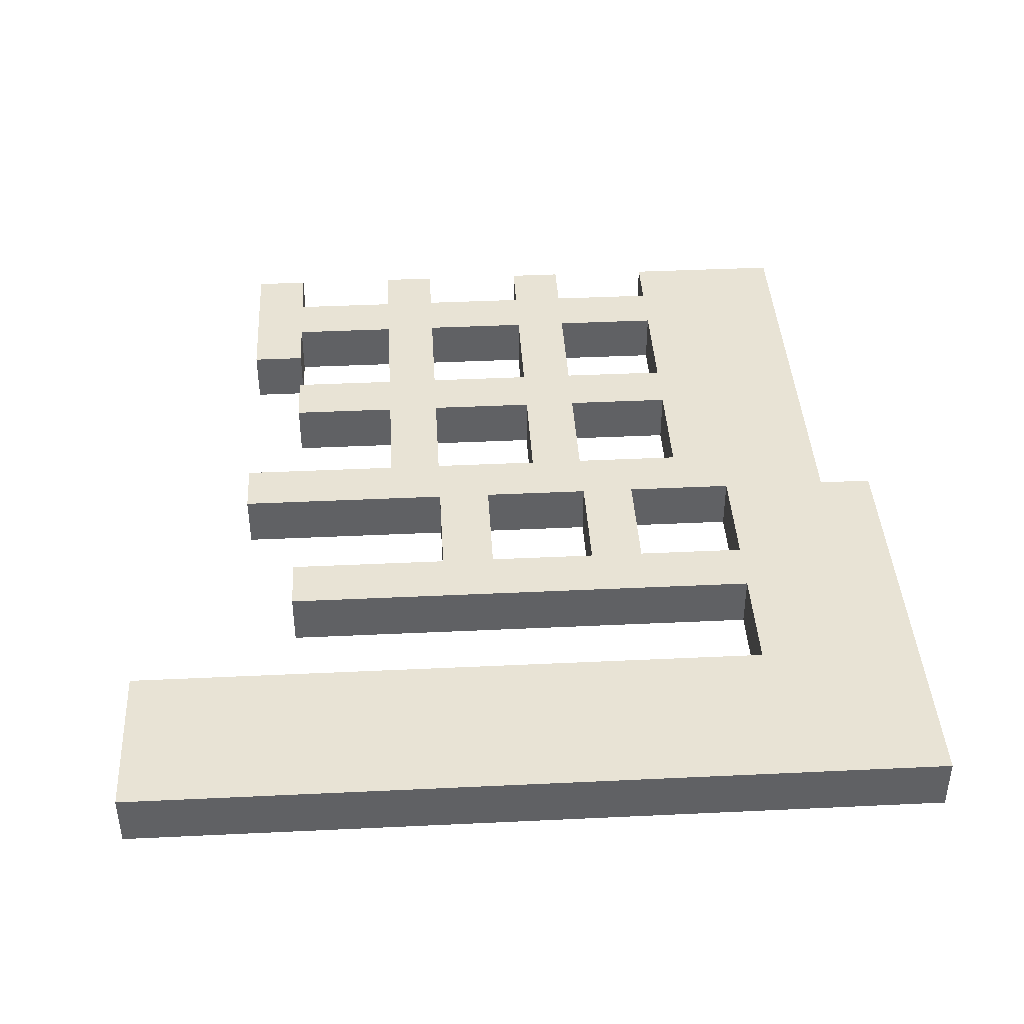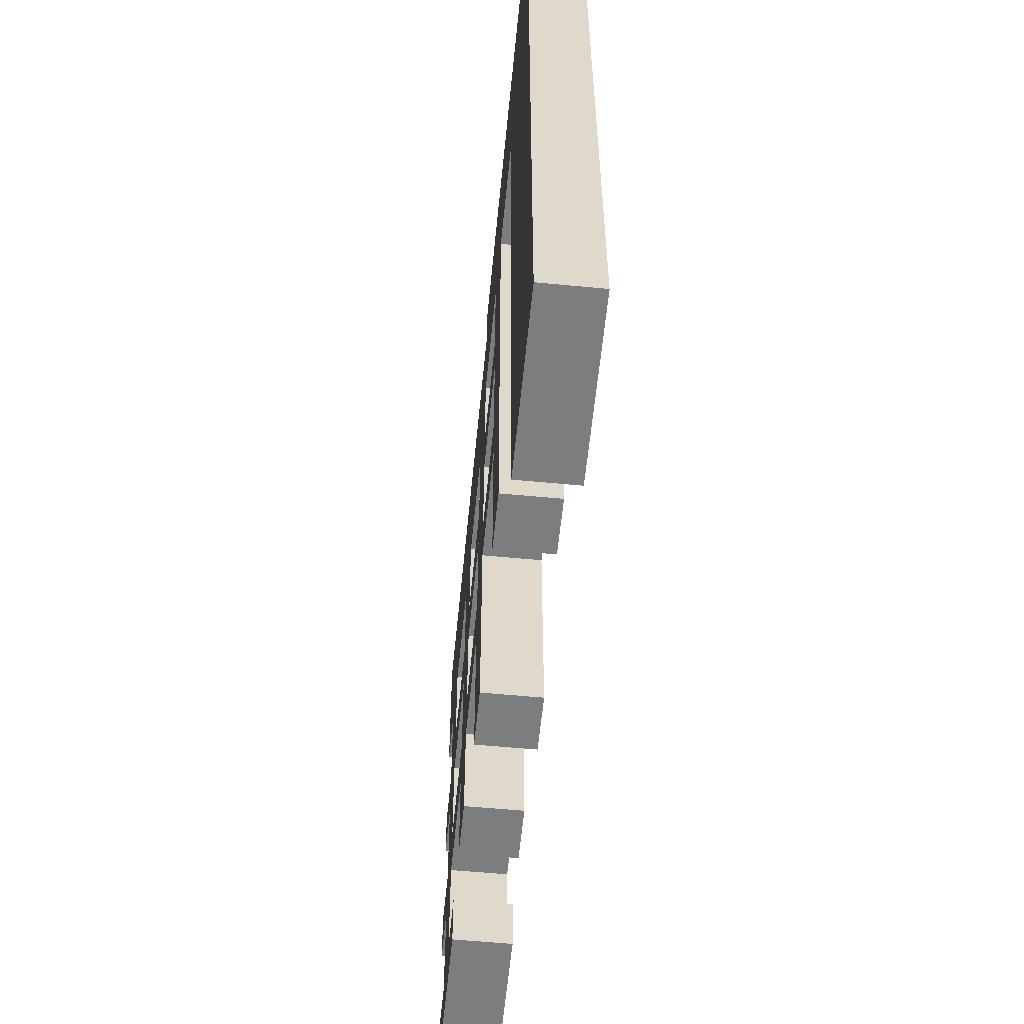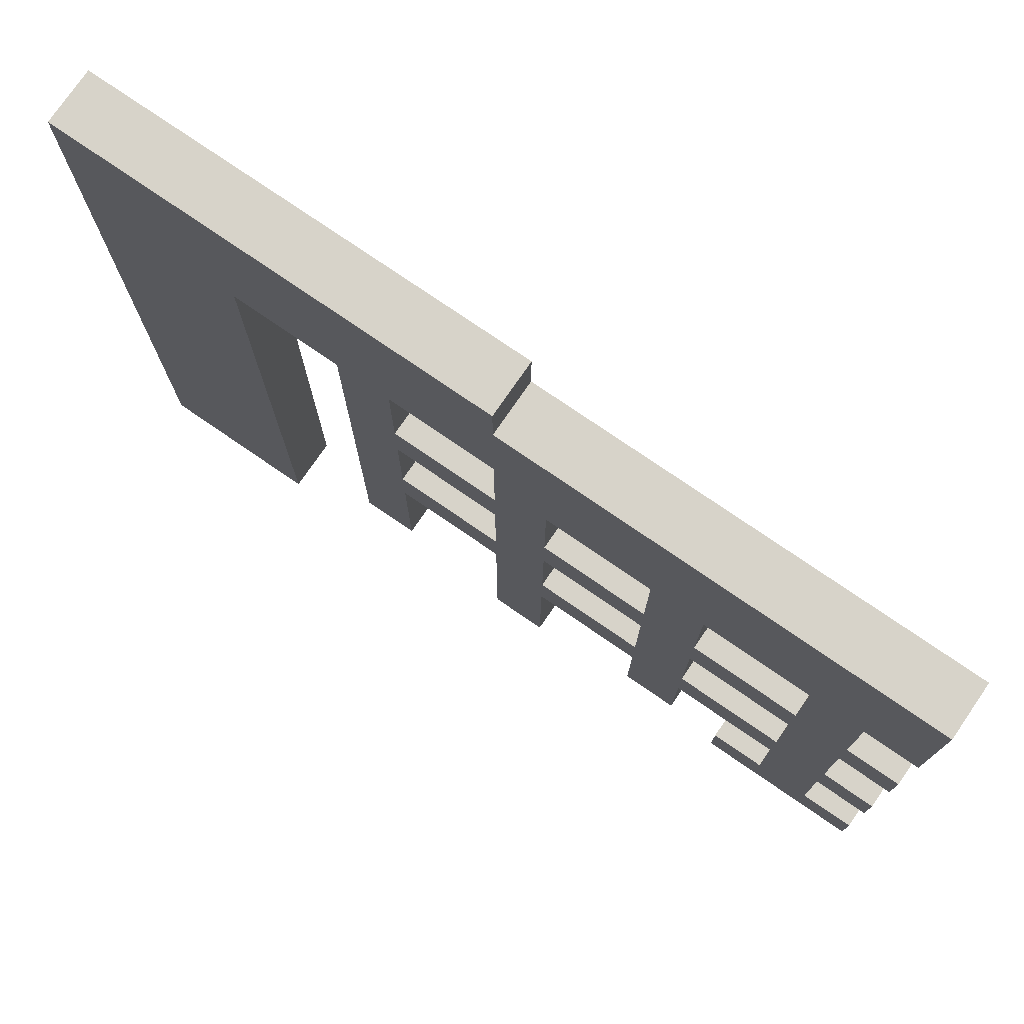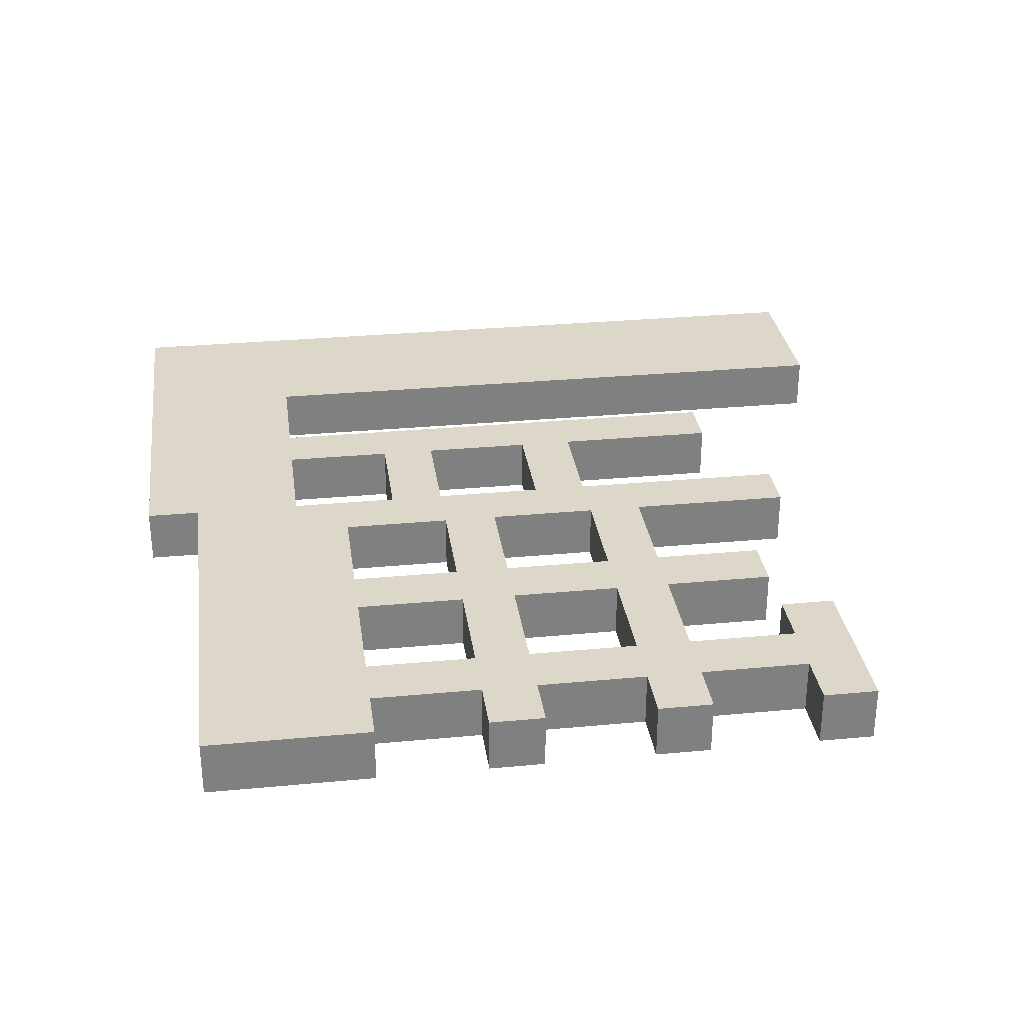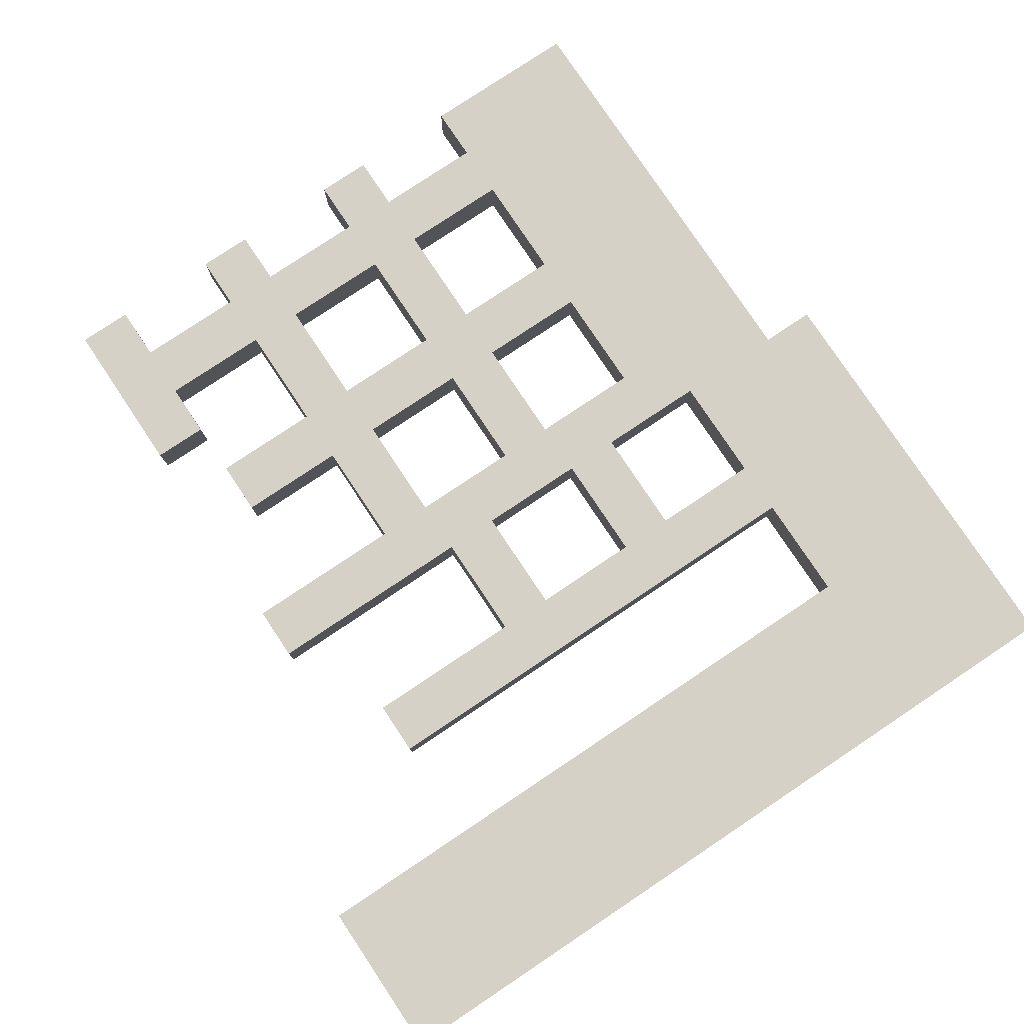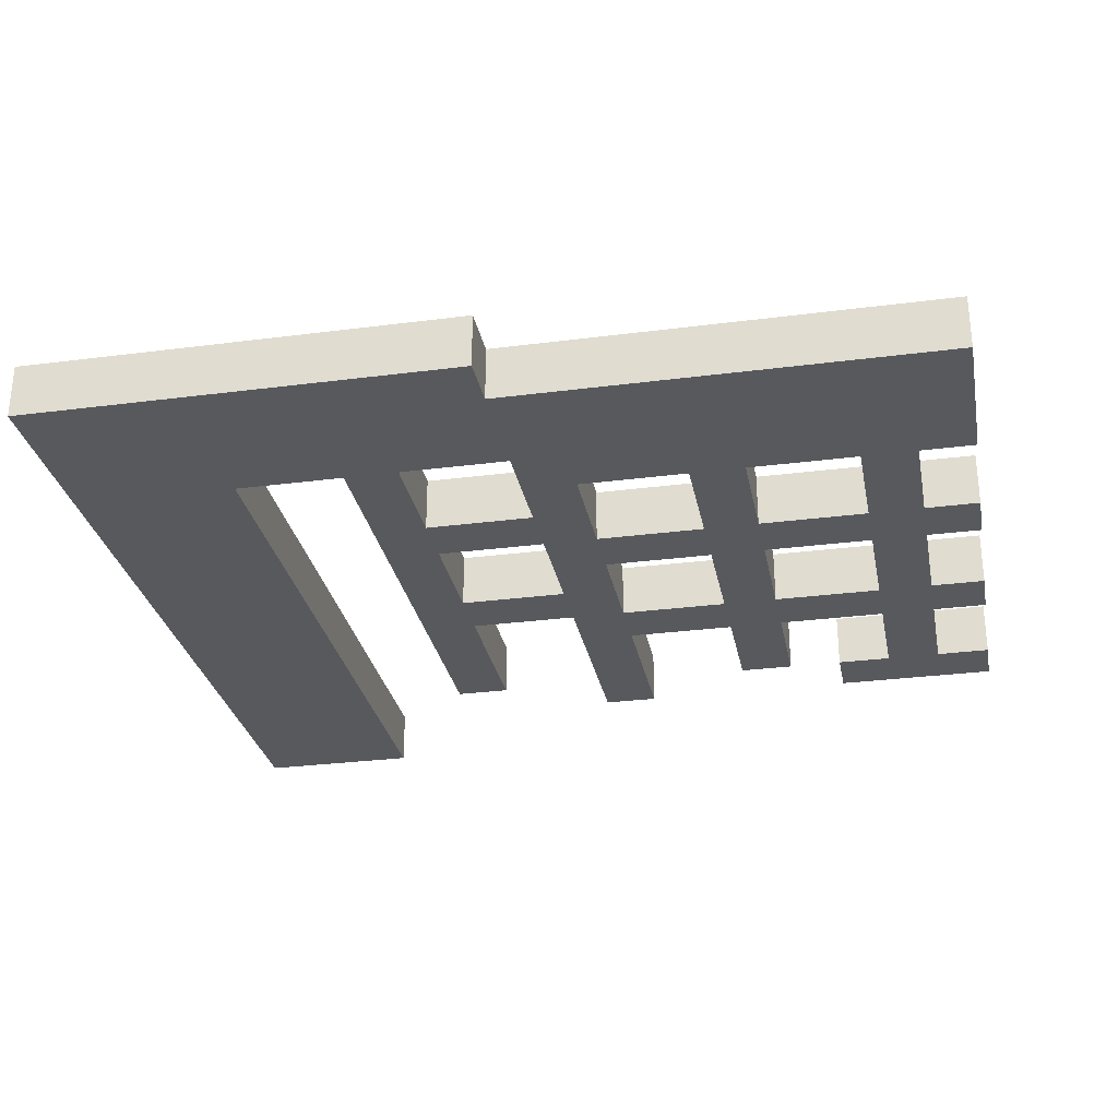
<metadata>
{"format":"obj","ext":"obj","renderer":"f3d","projection":"perspective","resolution":1024,"background":"white","views":[{"elev":41.0,"azim":86.7,"up":"+Z"},{"elev":-59.0,"azim":84.4,"up":"+Y"},{"elev":76.3,"azim":-145.5,"up":"+Y"},{"elev":30.3,"azim":-97.8,"up":"+Z"},{"elev":79.3,"azim":56.3,"up":"+Z"},{"elev":-29.0,"azim":-169.1,"up":"+Z"}]}
</metadata>
<code>
v -8 2 -5
v -8 2 -6
v -8 3 -5
v -8 3 -6
v -8 5 -5
v -8 5 -6
v -8 6 -5
v -8 6 -6
v -8 8 -5
v -8 8 -6
v -8 9 -5
v -8 9 -6
v -8 11 -5
v -8 11 -6
v -8 14 -5
v -8 14 -6
v -7 3 -5
v -7 3 -6
v -7 5 -5
v -7 5 -6
v -7 6 -5
v -7 6 -6
v -7 8 -5
v -7 8 -6
v -7 9 -5
v -7 9 -6
v -7 11 -5
v -7 11 -6
v -4 3 -5
v -4 3 -6
v -4 5 -5
v -4 5 -6
v -4 6 -5
v -4 6 -6
v -4 8 -5
v -4 8 -6
v -4 9 -5
v -4 9 -6
v -4 11 -5
v -4 11 -6
v -1 2 -5
v -1 2 -6
v -1 5 -5
v -1 5 -6
v -1 6 -5
v -1 6 -6
v -1 8 -5
v -1 8 -6
v -1 9 -5
v -1 9 -6
v -1 11 -5
v -1 11 -6
v 0 14 -5
v 0 14 -6
v 0 15 -5
v 0 15 -6
v 2 3 -5
v 2 3 -6
v 2 6 -5
v 2 6 -6
v 2 7 -5
v 2 7 -6
v 2 9 -5
v 2 9 -6
v 2 10 -5
v 2 10 -6
v 2 12 -5
v 2 12 -6
v 5 0 -5
v 5 0 -6
v 5 12 -5
v 5 12 -6
v -6 3 -5
v -6 3 -6
v -6 5 -5
v -6 5 -6
v -6 6 -5
v -6 6 -6
v -6 8 -5
v -6 8 -6
v -6 9 -5
v -6 9 -6
v -6 11 -5
v -6 11 -6
v -5 2 -5
v -5 2 -6
v -5 3 -5
v -5 3 -6
v -3 3 -5
v -3 3 -6
v -3 5 -5
v -3 5 -6
v -3 6 -5
v -3 6 -6
v -3 8 -5
v -3 8 -6
v -3 9 -5
v -3 9 -6
v -3 11 -5
v -3 11 -6
v 0 2 -5
v 0 2 -6
v 0 6 -5
v 0 6 -6
v 0 7 -5
v 0 7 -6
v 0 9 -5
v 0 9 -6
v 0 10 -5
v 0 10 -6
v 0 12 -5
v 0 12 -6
v 3 3 -5
v 3 3 -6
v 3 12 -5
v 3 12 -6
v 8 0 -5
v 8 0 -6
v 8 15 -5
v 8 15 -6
v -8 2 -5
v -8 3 -5
v -8 5 -5
v -8 6 -5
v -8 8 -5
v -8 9 -5
v -8 11 -5
v -8 14 -5
v -7 3 -5
v -7 5 -5
v -7 6 -5
v -7 8 -5
v -7 9 -5
v -7 11 -5
v -6 3 -5
v -6 5 -5
v -6 6 -5
v -6 8 -5
v -6 9 -5
v -6 11 -5
v -5 2 -5
v -5 3 -5
v -4 3 -5
v -4 5 -5
v -4 6 -5
v -4 8 -5
v -4 9 -5
v -4 11 -5
v -3 3 -5
v -3 5 -5
v -3 6 -5
v -3 8 -5
v -3 9 -5
v -3 11 -5
v -1 2 -5
v -1 5 -5
v -1 6 -5
v -1 8 -5
v -1 9 -5
v -1 11 -5
v 0 2 -5
v 0 6 -5
v 0 7 -5
v 0 9 -5
v 0 10 -5
v 0 12 -5
v 0 14 -5
v 0 15 -5
v 2 3 -5
v 2 6 -5
v 2 7 -5
v 2 9 -5
v 2 10 -5
v 2 12 -5
v 3 3 -5
v 3 12 -5
v 5 0 -5
v 5 12 -5
v 8 0 -5
v 8 15 -5
v -8 2 -6
v -8 3 -6
v -8 5 -6
v -8 6 -6
v -8 8 -6
v -8 9 -6
v -8 11 -6
v -8 14 -6
v -7 3 -6
v -7 5 -6
v -7 6 -6
v -7 8 -6
v -7 9 -6
v -7 11 -6
v -6 3 -6
v -6 5 -6
v -6 6 -6
v -6 8 -6
v -6 9 -6
v -6 11 -6
v -5 2 -6
v -5 3 -6
v -4 3 -6
v -4 5 -6
v -4 6 -6
v -4 8 -6
v -4 9 -6
v -4 11 -6
v -3 3 -6
v -3 5 -6
v -3 6 -6
v -3 8 -6
v -3 9 -6
v -3 11 -6
v -1 2 -6
v -1 5 -6
v -1 6 -6
v -1 8 -6
v -1 9 -6
v -1 11 -6
v 0 2 -6
v 0 6 -6
v 0 7 -6
v 0 9 -6
v 0 10 -6
v 0 12 -6
v 0 14 -6
v 0 15 -6
v 2 3 -6
v 2 6 -6
v 2 7 -6
v 2 9 -6
v 2 10 -6
v 2 12 -6
v 3 3 -6
v 3 12 -6
v 5 0 -6
v 5 12 -6
v 8 0 -6
v 8 15 -6
v 5 0 -5
v 8 0 -5
v 5 0 -6
v 8 0 -6
v -8 2 -5
v -5 2 -5
v -1 2 -5
v 0 2 -5
v -8 2 -6
v -5 2 -6
v -1 2 -6
v 0 2 -6
v -4 3 -5
v -3 3 -5
v 2 3 -5
v 3 3 -5
v -4 3 -6
v -3 3 -6
v 2 3 -6
v 3 3 -6
v -8 5 -5
v -7 5 -5
v -6 5 -5
v -4 5 -5
v -3 5 -5
v -1 5 -5
v -8 5 -6
v -7 5 -6
v -6 5 -6
v -4 5 -6
v -3 5 -6
v -1 5 -6
v 0 6 -5
v 2 6 -5
v 0 6 -6
v 2 6 -6
v -8 8 -5
v -7 8 -5
v -6 8 -5
v -4 8 -5
v -3 8 -5
v -1 8 -5
v -8 8 -6
v -7 8 -6
v -6 8 -6
v -4 8 -6
v -3 8 -6
v -1 8 -6
v 0 9 -5
v 2 9 -5
v 0 9 -6
v 2 9 -6
v -8 11 -5
v -7 11 -5
v -6 11 -5
v -4 11 -5
v -3 11 -5
v -1 11 -5
v -8 11 -6
v -7 11 -6
v -6 11 -6
v -4 11 -6
v -3 11 -6
v -1 11 -6
v 0 12 -5
v 2 12 -5
v 3 12 -5
v 5 12 -5
v 0 12 -6
v 2 12 -6
v 3 12 -6
v 5 12 -6
v -8 3 -5
v -7 3 -5
v -6 3 -5
v -5 3 -5
v -8 3 -6
v -7 3 -6
v -6 3 -6
v -5 3 -6
v -8 6 -5
v -7 6 -5
v -6 6 -5
v -4 6 -5
v -3 6 -5
v -1 6 -5
v -8 6 -6
v -7 6 -6
v -6 6 -6
v -4 6 -6
v -3 6 -6
v -1 6 -6
v 0 7 -5
v 2 7 -5
v 0 7 -6
v 2 7 -6
v -8 9 -5
v -7 9 -5
v -6 9 -5
v -4 9 -5
v -3 9 -5
v -1 9 -5
v -8 9 -6
v -7 9 -6
v -6 9 -6
v -4 9 -6
v -3 9 -6
v -1 9 -6
v 0 10 -5
v 2 10 -5
v 0 10 -6
v 2 10 -6
v -8 14 -5
v 0 14 -5
v -8 14 -6
v 0 14 -6
v 0 15 -5
v 8 15 -5
v 0 15 -6
v 8 15 -6
f 3 2 1
f 4 2 3
f 7 6 5
f 8 6 7
f 11 10 9
f 12 10 11
f 15 14 13
f 16 14 15
f 19 18 17
f 20 18 19
f 23 22 21
f 24 22 23
f 27 26 25
f 28 26 27
f 31 30 29
f 32 30 31
f 35 34 33
f 36 34 35
f 39 38 37
f 40 38 39
f 43 42 41
f 44 42 43
f 47 46 45
f 48 46 47
f 51 50 49
f 52 50 51
f 55 54 53
f 56 54 55
f 59 58 57
f 60 58 59
f 63 62 61
f 64 62 63
f 67 66 65
f 68 66 67
f 71 70 69
f 72 70 71
f 73 74 75
f 75 74 76
f 77 78 79
f 79 78 80
f 81 82 83
f 83 82 84
f 85 86 87
f 87 86 88
f 89 90 91
f 91 90 92
f 93 94 95
f 95 94 96
f 97 98 99
f 99 98 100
f 101 102 103
f 103 102 104
f 105 106 107
f 107 106 108
f 109 110 111
f 111 110 112
f 113 114 115
f 115 114 116
f 117 118 119
f 119 118 120
f 129 122 121
f 130 124 123
f 131 124 130
f 132 126 125
f 133 126 132
f 134 128 127
f 135 133 132
f 135 134 133
f 135 129 121
f 135 131 130
f 135 132 131
f 135 130 129
f 136 134 135
f 137 134 136
f 138 134 137
f 139 134 138
f 140 128 134
f 140 134 139
f 141 135 121
f 142 135 141
f 144 137 136
f 145 137 144
f 146 139 138
f 147 139 146
f 148 128 140
f 149 145 144
f 149 148 147
f 149 147 146
f 149 144 143
f 149 146 145
f 150 148 149
f 151 148 150
f 152 148 151
f 153 148 152
f 154 128 148
f 154 148 153
f 156 151 150
f 157 151 156
f 158 153 152
f 159 153 158
f 160 128 154
f 161 157 156
f 161 160 159
f 161 159 158
f 161 156 155
f 161 158 157
f 162 160 161
f 163 160 162
f 164 160 163
f 165 160 164
f 166 128 160
f 166 160 165
f 167 128 166
f 170 163 162
f 171 163 170
f 172 165 164
f 173 165 172
f 174 168 167
f 174 167 166
f 175 171 170
f 175 174 173
f 175 173 172
f 175 172 171
f 175 170 169
f 176 168 174
f 176 174 175
f 178 168 176
f 179 178 177
f 180 168 178
f 180 178 179
f 181 182 189
f 183 184 190
f 190 184 191
f 185 186 192
f 192 186 193
f 187 188 194
f 192 193 195
f 193 194 195
f 181 189 195
f 190 191 195
f 191 192 195
f 189 190 195
f 195 194 196
f 196 194 197
f 197 194 198
f 198 194 199
f 194 188 200
f 199 194 200
f 181 195 201
f 201 195 202
f 196 197 204
f 204 197 205
f 198 199 206
f 206 199 207
f 200 188 208
f 204 205 209
f 207 208 209
f 206 207 209
f 203 204 209
f 205 206 209
f 209 208 210
f 210 208 211
f 211 208 212
f 212 208 213
f 208 188 214
f 213 208 214
f 210 211 216
f 216 211 217
f 212 213 218
f 218 213 219
f 214 188 220
f 216 217 221
f 219 220 221
f 218 219 221
f 215 216 221
f 217 218 221
f 221 220 222
f 222 220 223
f 223 220 224
f 224 220 225
f 220 188 226
f 225 220 226
f 226 188 227
f 222 223 230
f 230 223 231
f 224 225 232
f 232 225 233
f 227 228 234
f 226 227 234
f 230 231 235
f 233 234 235
f 232 233 235
f 231 232 235
f 229 230 235
f 234 228 236
f 235 234 236
f 236 228 238
f 237 238 239
f 238 228 240
f 239 238 240
f 243 242 241
f 244 242 243
f 249 246 245
f 250 246 249
f 251 248 247
f 252 248 251
f 257 254 253
f 258 254 257
f 259 256 255
f 260 256 259
f 267 262 261
f 268 262 267
f 269 264 263
f 270 264 269
f 271 266 265
f 272 266 271
f 275 274 273
f 276 274 275
f 283 278 277
f 284 278 283
f 285 280 279
f 286 280 285
f 287 282 281
f 288 282 287
f 291 290 289
f 292 290 291
f 299 294 293
f 300 294 299
f 301 296 295
f 302 296 301
f 303 298 297
f 304 298 303
f 309 306 305
f 310 306 309
f 311 308 307
f 312 308 311
f 313 314 317
f 317 314 318
f 315 316 319
f 319 316 320
f 321 322 327
f 327 322 328
f 323 324 329
f 329 324 330
f 325 326 331
f 331 326 332
f 333 334 335
f 335 334 336
f 337 338 343
f 343 338 344
f 339 340 345
f 345 340 346
f 341 342 347
f 347 342 348
f 349 350 351
f 351 350 352
f 353 354 355
f 355 354 356
f 357 358 359
f 359 358 360

</code>
